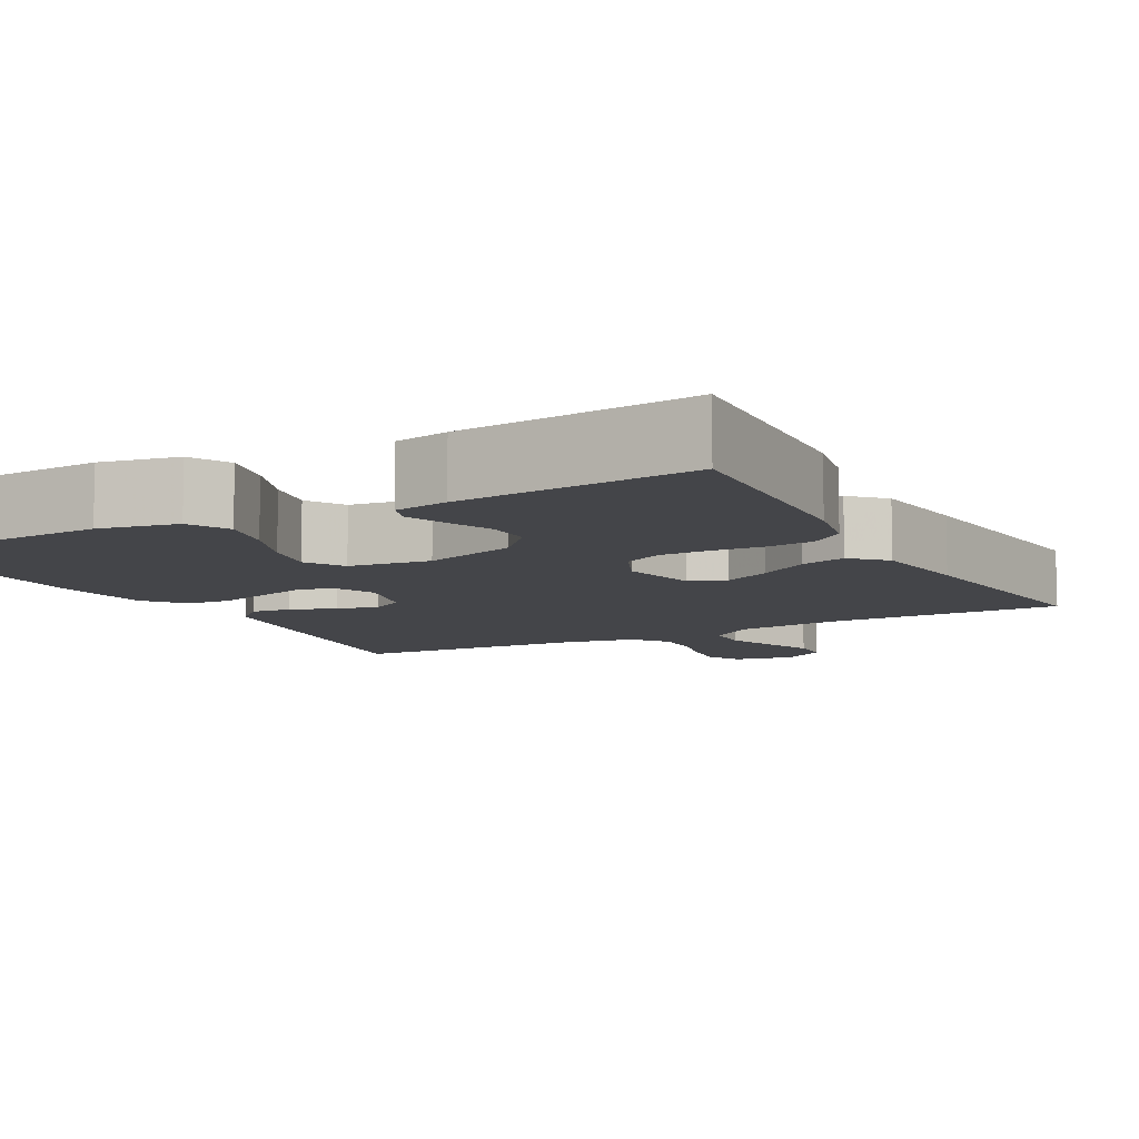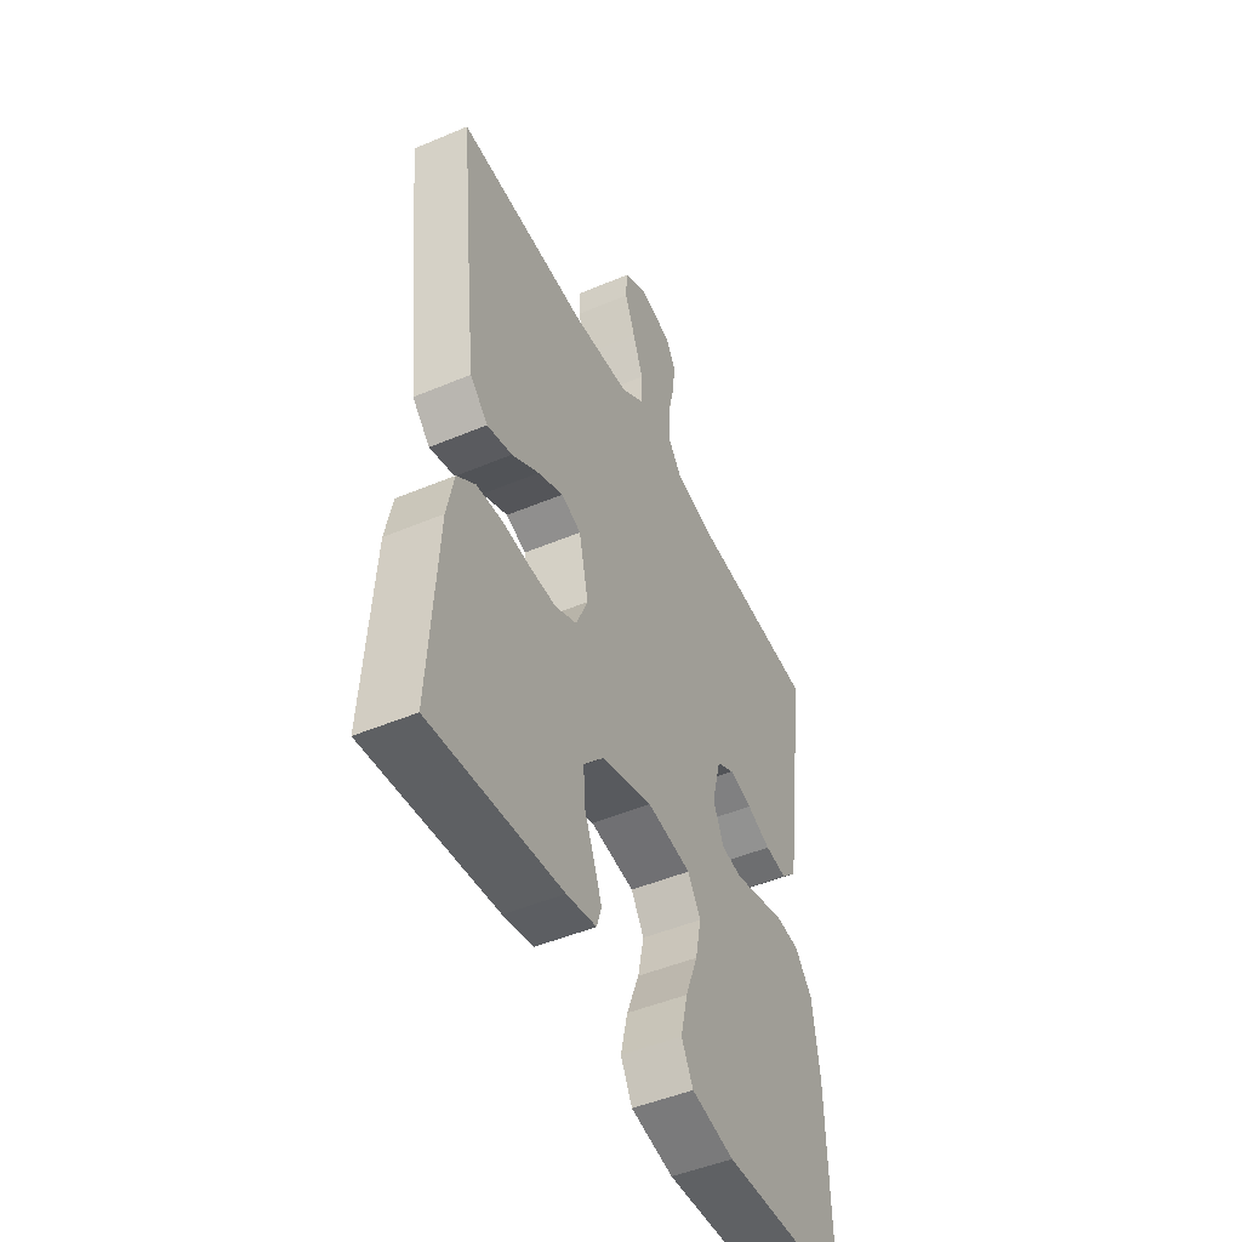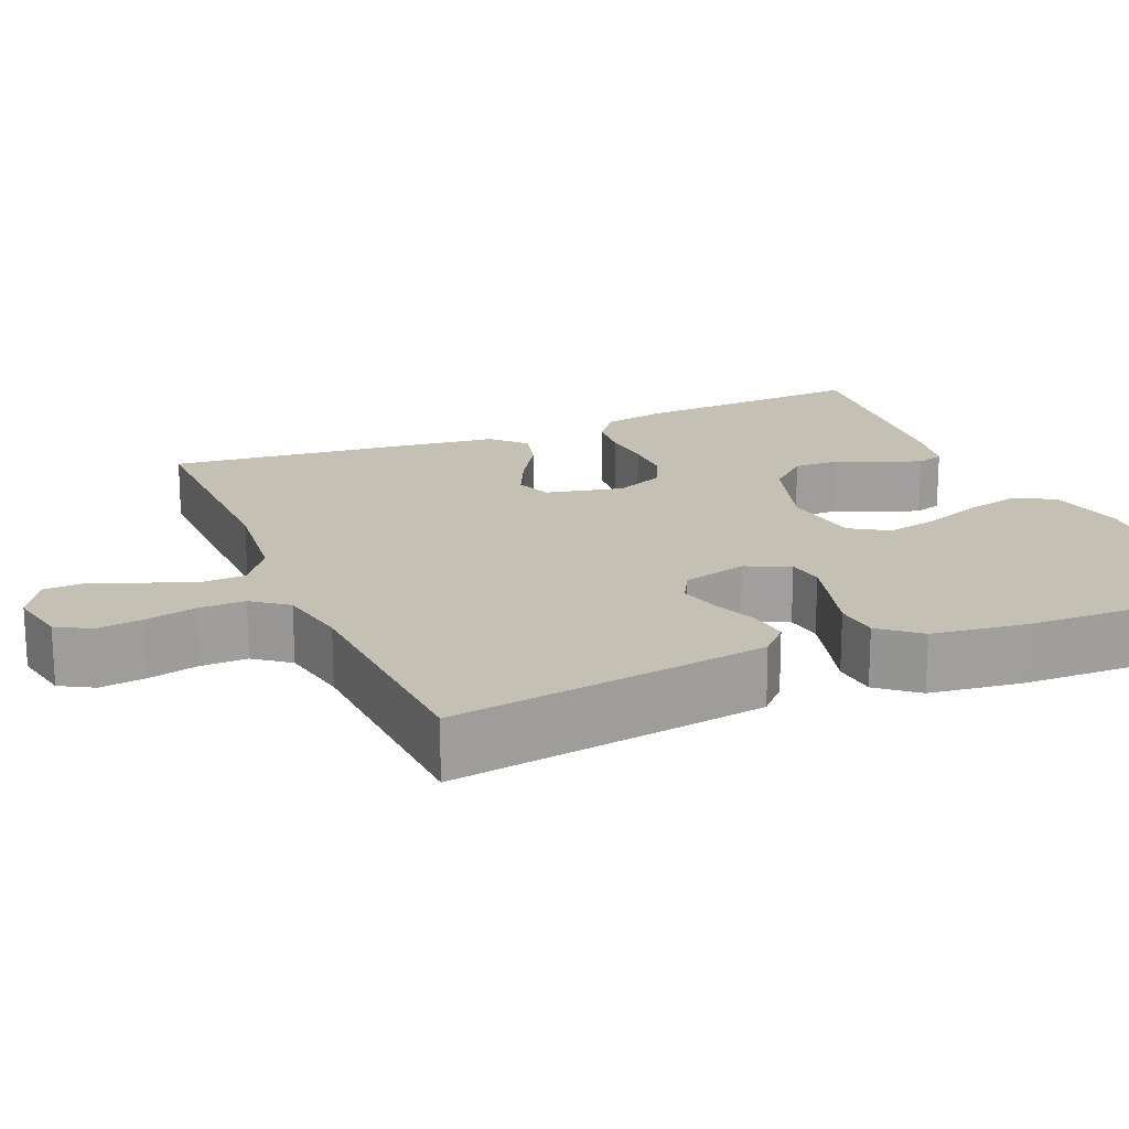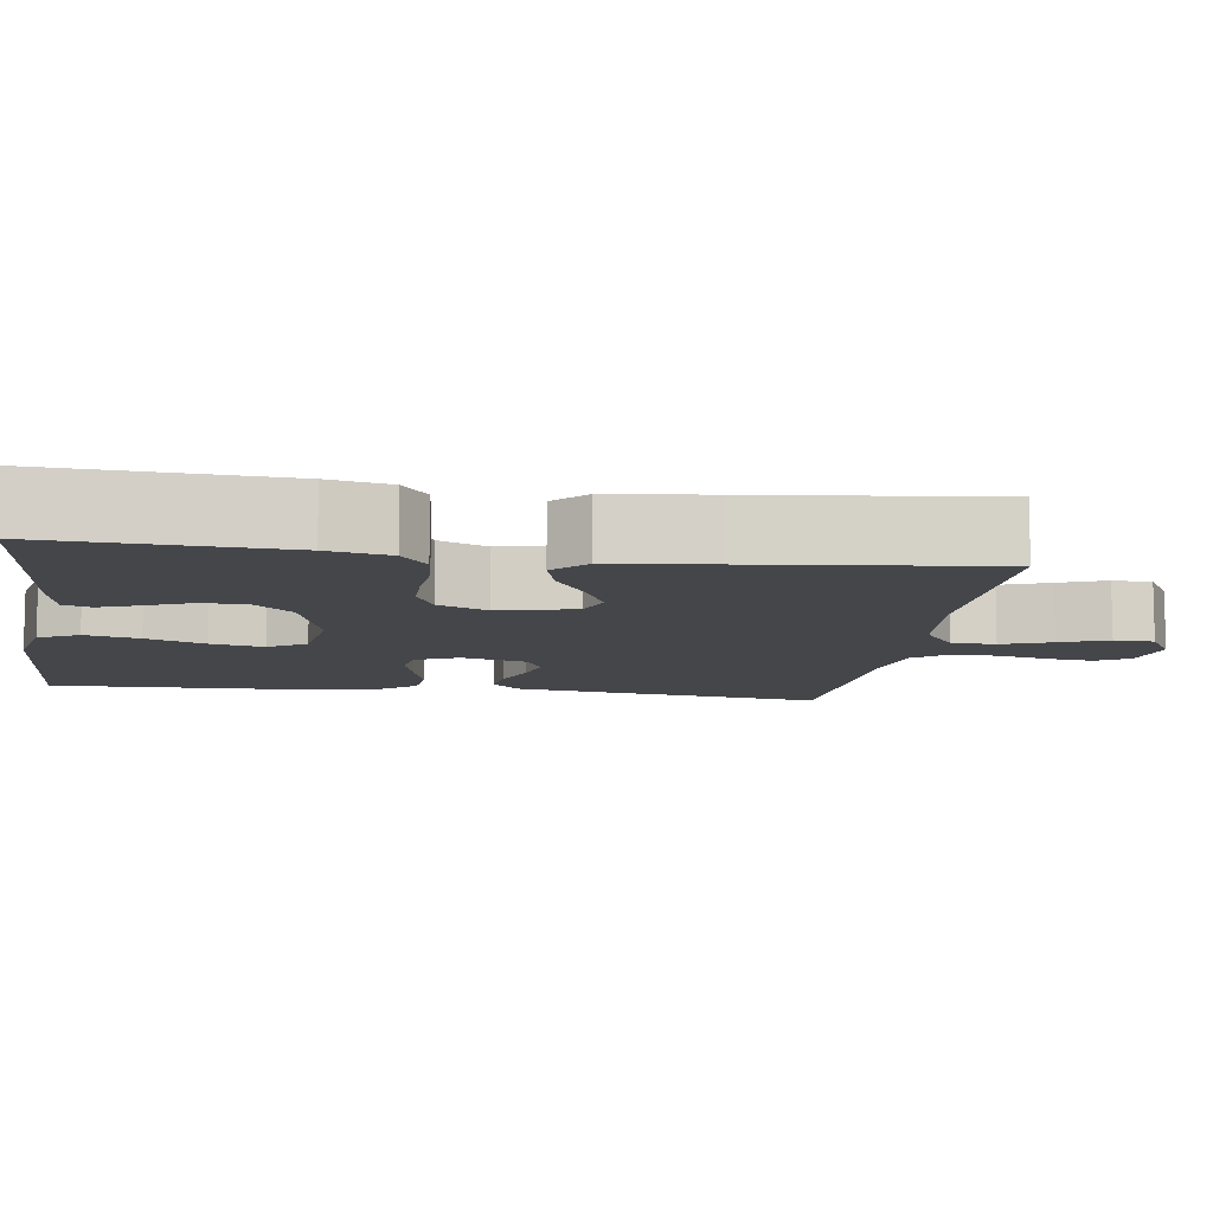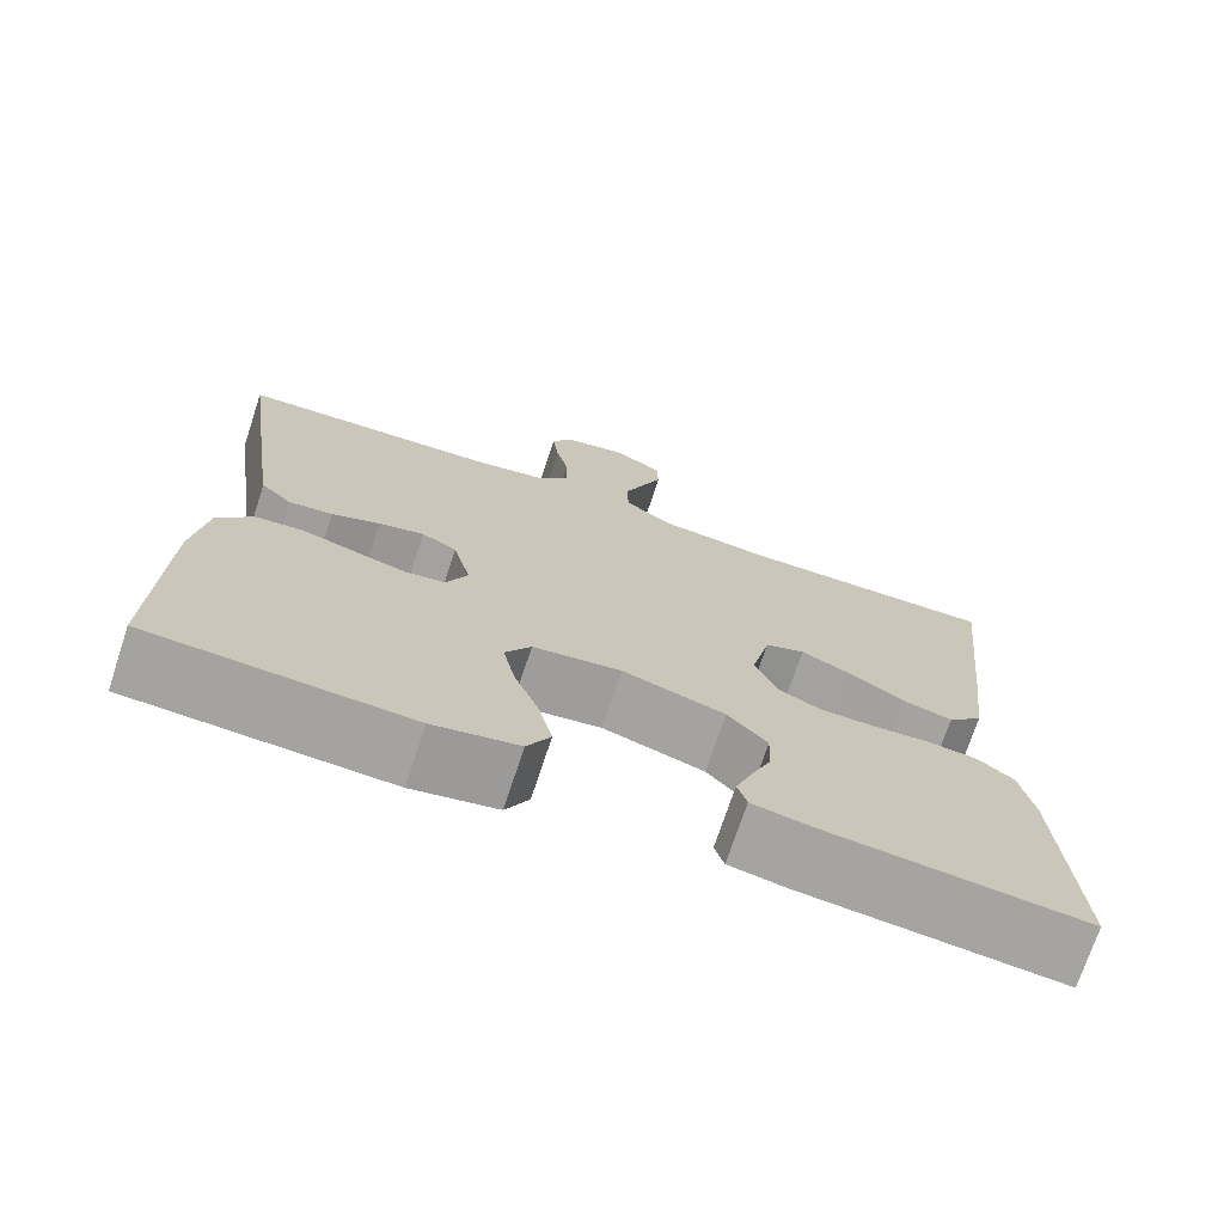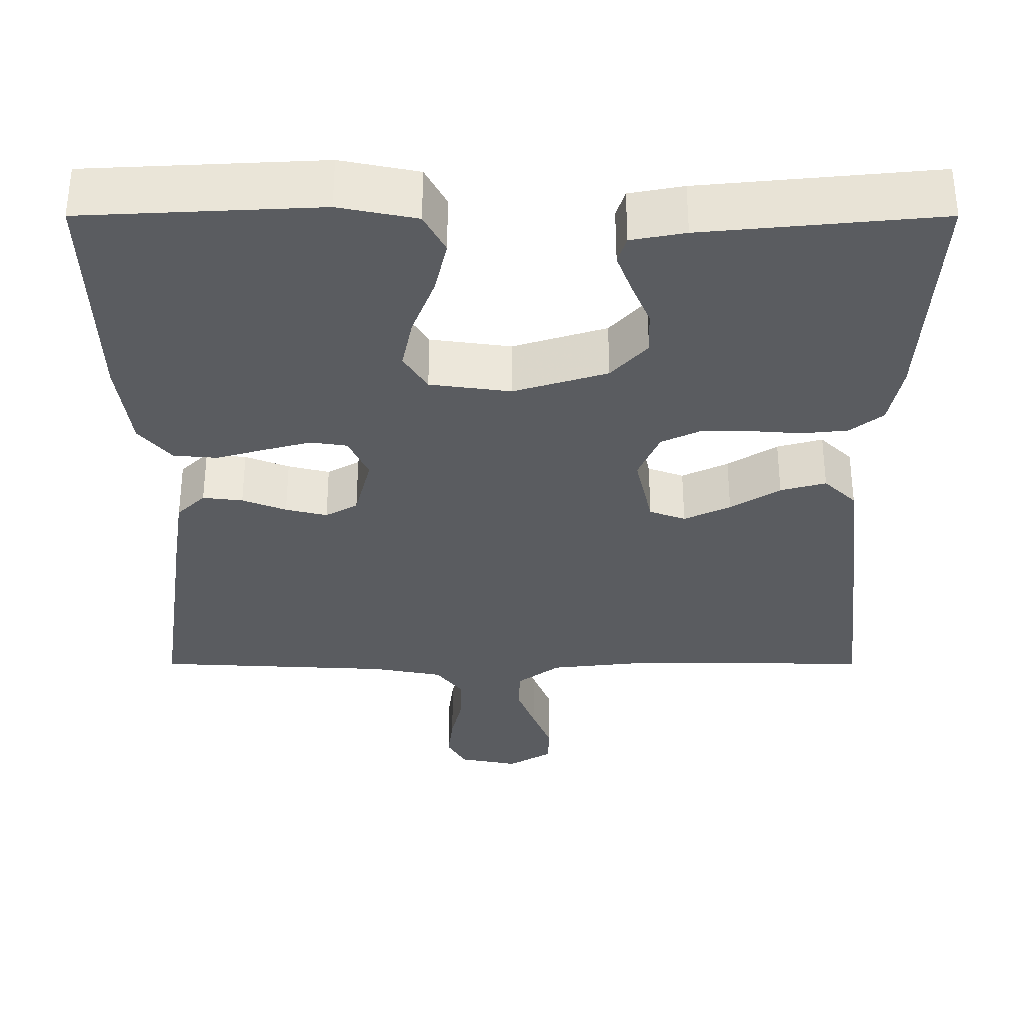
<metadata>
{"format":"obj","ext":"obj","renderer":"f3d","projection":"perspective","resolution":1024,"background":"white","views":[{"elev":-9.0,"azim":-151.6,"up":"+Y"},{"elev":-48.4,"azim":-64.8,"up":"+Z"},{"elev":18.4,"azim":66.9,"up":"+Y"},{"elev":-9.6,"azim":-98.3,"up":"+Y"},{"elev":-72.6,"azim":161.7,"up":"+Z"},{"elev":-33.7,"azim":180.0,"up":"+Y"}]}
</metadata>
<code>
v 0.5 0.07 0.5
v 0.458 0.07 0.2
v 0.443 0.07 0.099
v 0.407 0.07 0.064
v 0.356 0.07 0.07
v 0.3 0.07 0.092
v 0.247 0.07 0.105
v 0.206 0.07 0.082
v 0.185 0.07 0
v 0.21 0.07 -0.055
v 0.257 0.07 -0.062
v 0.316 0.07 -0.046
v 0.379 0.07 -0.028
v 0.435 0.07 -0.033
v 0.476 0.07 -0.082
v 0.492 0.07 -0.2
v 0.5 0.07 -0.5
v 0.2 0.07 -0.515
v 0.101 0.07 -0.495
v 0.074 0.07 -0.444
v 0.09 0.07 -0.375
v 0.119 0.07 -0.3
v 0.133 0.07 -0.233
v 0.103 0.07 -0.185
v 0 0.07 -0.171
v -0.119 0.07 -0.208
v -0.165 0.07 -0.259
v -0.163 0.07 -0.316
v -0.139 0.07 -0.373
v -0.12 0.07 -0.423
v -0.131 0.07 -0.458
v -0.2 0.07 -0.471
v -0.5 0.07 -0.5
v -0.483 0.07 -0.2
v -0.467 0.07 -0.121
v -0.425 0.07 -0.088
v -0.366 0.07 -0.082
v -0.301 0.07 -0.087
v -0.239 0.07 -0.087
v -0.189 0.07 -0.063
v -0.162 0.07 0
v -0.184 0.07 0.097
v -0.23 0.07 0.114
v -0.289 0.07 0.086
v -0.352 0.07 0.046
v -0.41 0.07 0.03
v -0.451 0.07 0.07
v -0.467 0.07 0.2
v -0.5 0.07 0.5
v -0.2 0.07 0.496
v -0.066 0.07 0.511
v -0.012 0.07 0.551
v -0.01 0.07 0.607
v -0.034 0.07 0.67
v -0.058 0.07 0.731
v -0.056 0.07 0.782
v 0 0.07 0.815
v 0.075 0.07 0.8
v 0.099 0.07 0.758
v 0.092 0.07 0.7
v 0.077 0.07 0.635
v 0.076 0.07 0.576
v 0.11 0.07 0.532
v 0.2 0.07 0.515
v 0.5 0 0.5
v 0.458 0 0.2
v 0.443 0 0.099
v 0.407 0 0.064
v 0.356 0 0.07
v 0.3 0 0.092
v 0.247 0 0.105
v 0.206 0 0.082
v 0.185 0 0
v 0.21 0 -0.055
v 0.257 0 -0.062
v 0.316 0 -0.046
v 0.379 0 -0.028
v 0.435 0 -0.033
v 0.476 0 -0.082
v 0.492 0 -0.2
v 0.5 0 -0.5
v 0.2 0 -0.515
v 0.101 0 -0.495
v 0.074 0 -0.444
v 0.09 0 -0.375
v 0.119 0 -0.3
v 0.133 0 -0.233
v 0.103 0 -0.185
v 0 0 -0.171
v -0.119 0 -0.208
v -0.165 0 -0.259
v -0.163 0 -0.316
v -0.139 0 -0.373
v -0.12 0 -0.423
v -0.131 0 -0.458
v -0.2 0 -0.471
v -0.5 0 -0.5
v -0.483 0 -0.2
v -0.467 0 -0.121
v -0.425 0 -0.088
v -0.366 0 -0.082
v -0.301 0 -0.087
v -0.239 0 -0.087
v -0.189 0 -0.063
v -0.162 0 0
v -0.184 0 0.097
v -0.23 0 0.114
v -0.289 0 0.086
v -0.352 0 0.046
v -0.41 0 0.03
v -0.451 0 0.07
v -0.467 0 0.2
v -0.5 0 0.5
v -0.2 0 0.496
v -0.066 0 0.511
v -0.012 0 0.551
v -0.01 0 0.607
v -0.034 0 0.67
v -0.058 0 0.731
v -0.056 0 0.782
v 0 0 0.815
v 0.075 0 0.8
v 0.099 0 0.758
v 0.092 0 0.7
v 0.077 0 0.635
v 0.076 0 0.576
v 0.11 0 0.532
v 0.2 0 0.515
f 58 59 60 61
f 58 61 62
f 57 58 62
f 54 55 56 57
f 53 54 57 62
f 52 53 62 63
f 47 48 49 50
f 47 50 51
f 44 45 46 47
f 43 44 47 51
f 42 43 51 52
f 35 36 37 38
f 35 38 39
f 34 35 39
f 33 34 39
f 32 33 39 40
f 28 29 30 31
f 28 31 32
f 27 28 32 40
f 19 20 21 22
f 19 22 23
f 18 19 23
f 17 18 23
f 16 17 23 24
f 12 13 14 15
f 11 12 15 16
f 10 11 16 24
f 3 4 5 6
f 3 6 7
f 64 1 2 3
f 64 3 7
f 63 64 7 8
f 41 42 52 63
f 41 63 8 9
f 26 27 40 41
f 25 26 41 9
f 9 10 24 25
f 125 124 123 122
f 126 125 122
f 126 122 121
f 121 120 119 118
f 126 121 118 117
f 127 126 117 116
f 114 113 112 111
f 115 114 111
f 111 110 109 108
f 115 111 108 107
f 116 115 107 106
f 102 101 100 99
f 103 102 99
f 103 99 98
f 103 98 97
f 104 103 97 96
f 95 94 93 92
f 96 95 92
f 104 96 92 91
f 86 85 84 83
f 87 86 83
f 87 83 82
f 87 82 81
f 88 87 81 80
f 79 78 77 76
f 80 79 76 75
f 88 80 75 74
f 70 69 68 67
f 71 70 67
f 67 66 65 128
f 71 67 128
f 72 71 128 127
f 127 116 106 105
f 73 72 127 105
f 105 104 91 90
f 73 105 90 89
f 89 88 74 73
f 1 65 66 2
f 2 66 67 3
f 3 67 68 4
f 4 68 69 5
f 5 69 70 6
f 6 70 71 7
f 7 71 72 8
f 8 72 73 9
f 9 73 74 10
f 10 74 75 11
f 11 75 76 12
f 12 76 77 13
f 13 77 78 14
f 14 78 79 15
f 15 79 80 16
f 16 80 81 17
f 17 81 82 18
f 18 82 83 19
f 19 83 84 20
f 20 84 85 21
f 21 85 86 22
f 22 86 87 23
f 23 87 88 24
f 24 88 89 25
f 25 89 90 26
f 26 90 91 27
f 27 91 92 28
f 28 92 93 29
f 29 93 94 30
f 30 94 95 31
f 31 95 96 32
f 32 96 97 33
f 33 97 98 34
f 34 98 99 35
f 35 99 100 36
f 36 100 101 37
f 37 101 102 38
f 38 102 103 39
f 39 103 104 40
f 40 104 105 41
f 41 105 106 42
f 42 106 107 43
f 43 107 108 44
f 44 108 109 45
f 45 109 110 46
f 46 110 111 47
f 47 111 112 48
f 48 112 113 49
f 49 113 114 50
f 50 114 115 51
f 51 115 116 52
f 52 116 117 53
f 53 117 118 54
f 54 118 119 55
f 55 119 120 56
f 56 120 121 57
f 57 121 122 58
f 58 122 123 59
f 59 123 124 60
f 60 124 125 61
f 61 125 126 62
f 62 126 127 63
f 63 127 128 64
f 64 128 65 1

</code>
